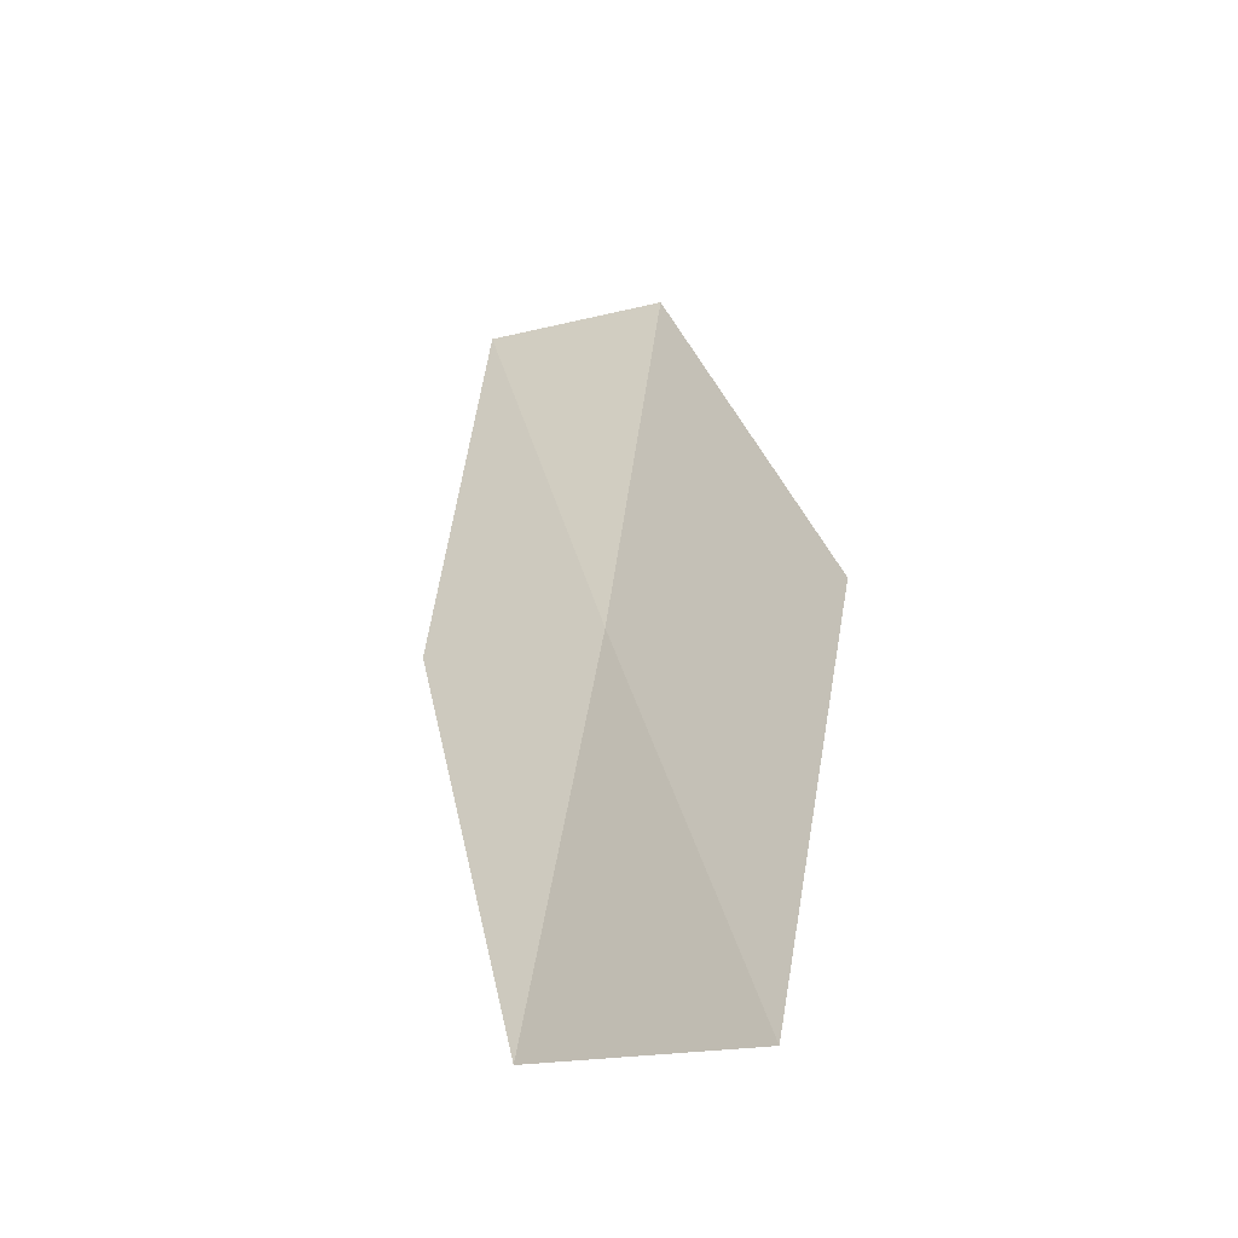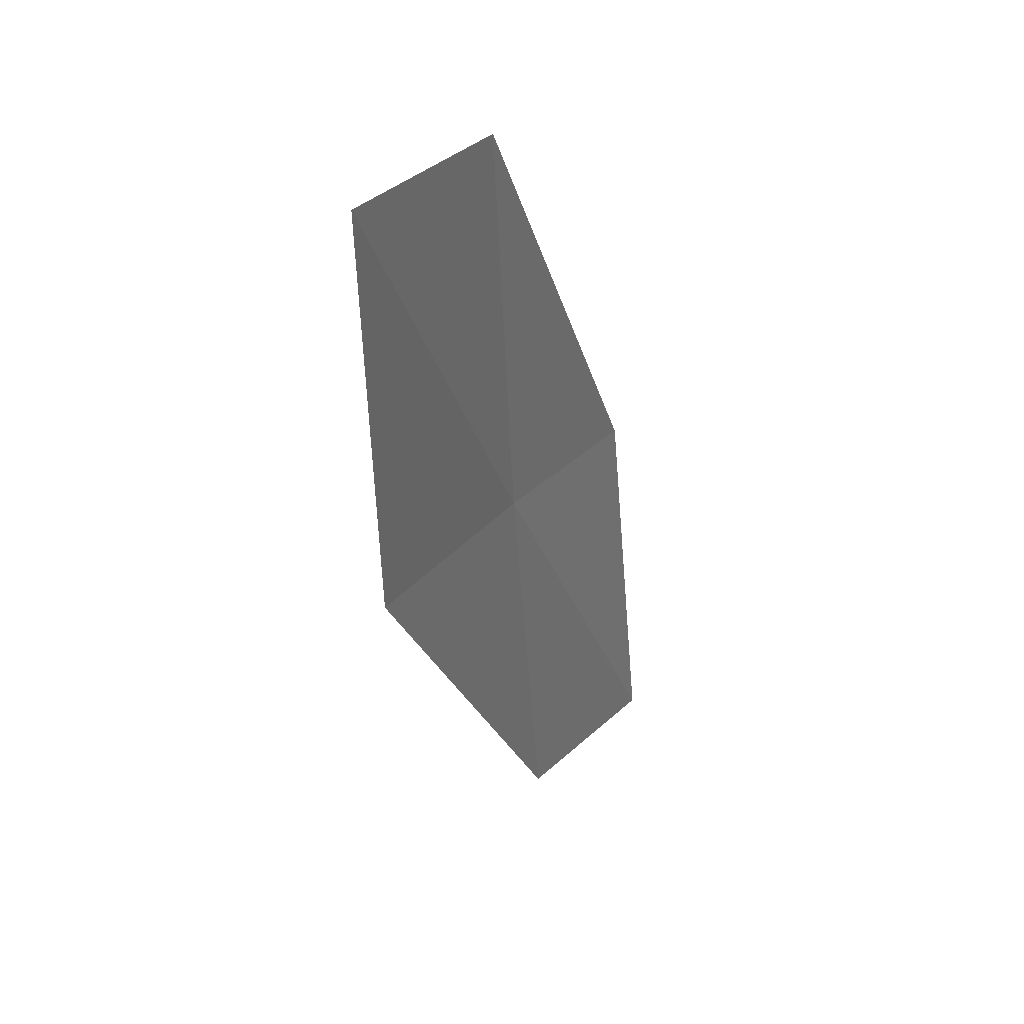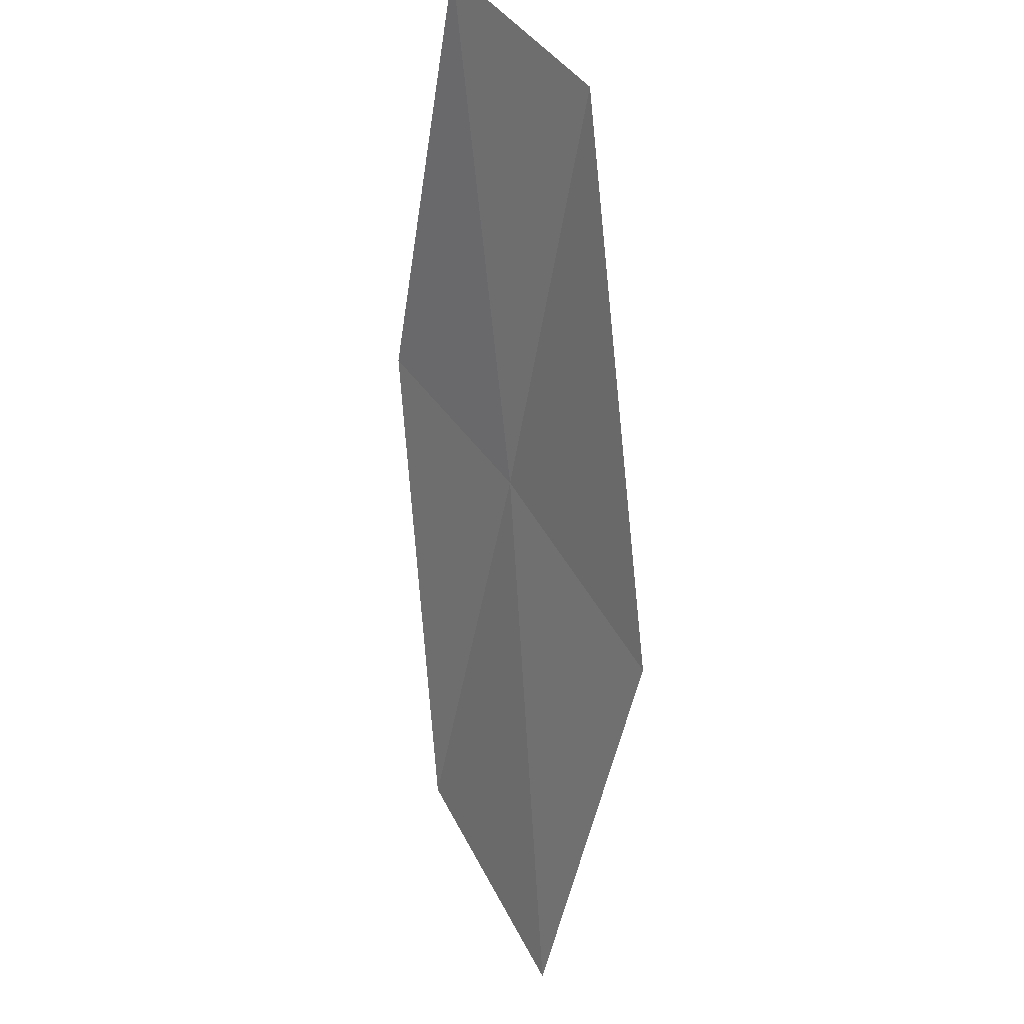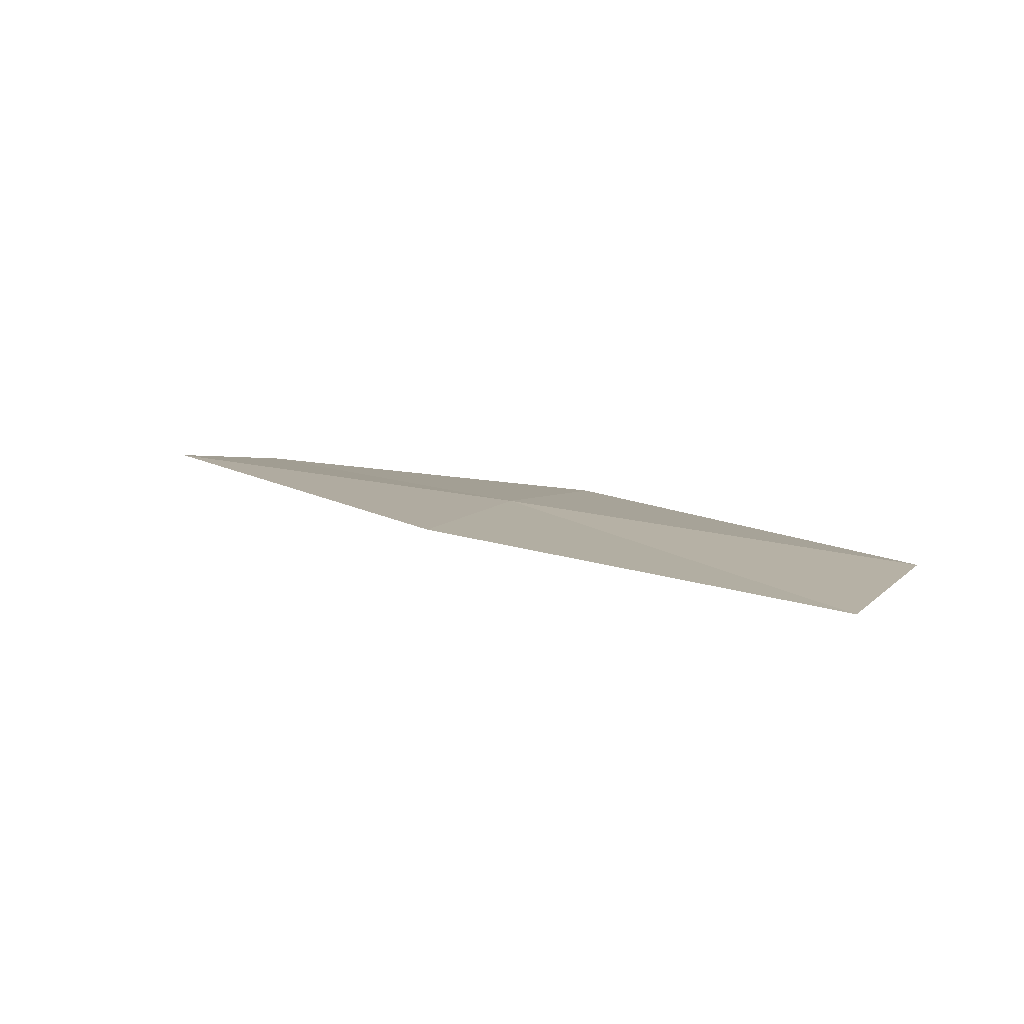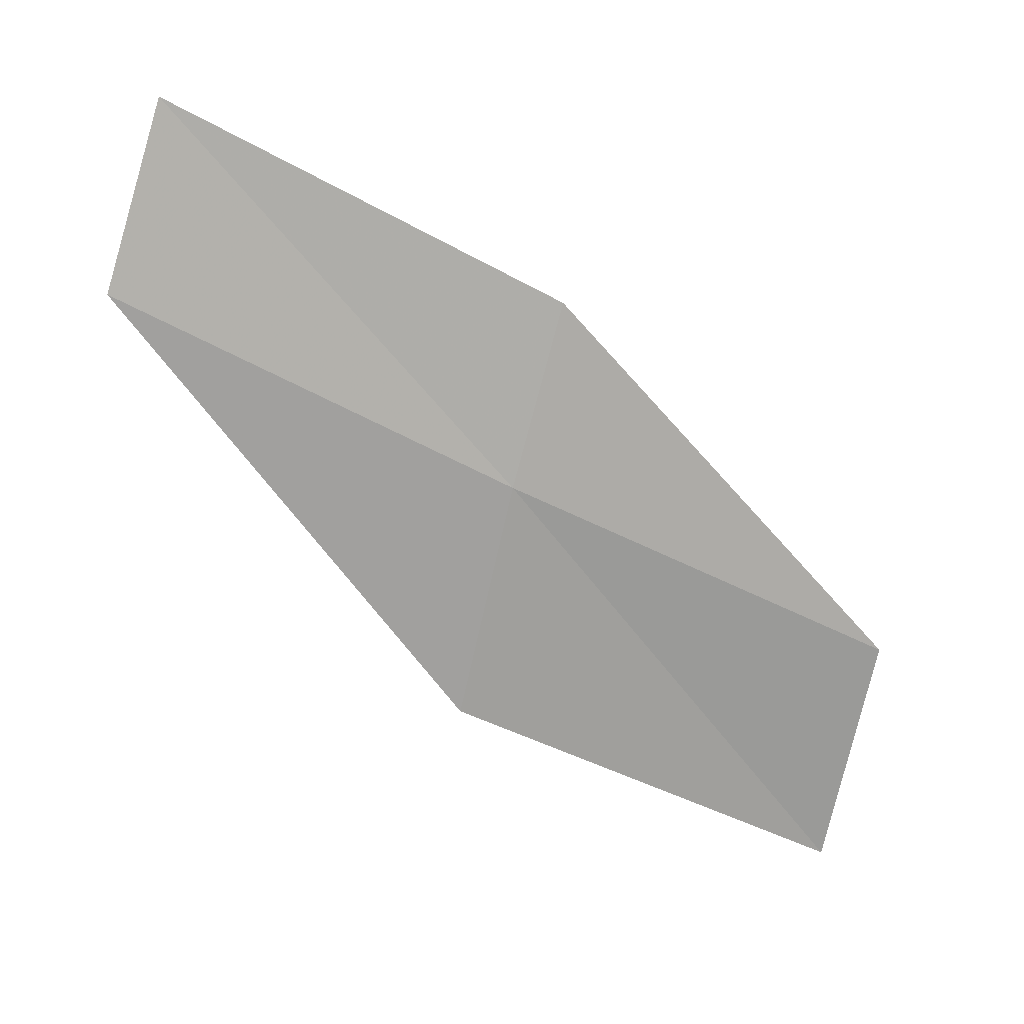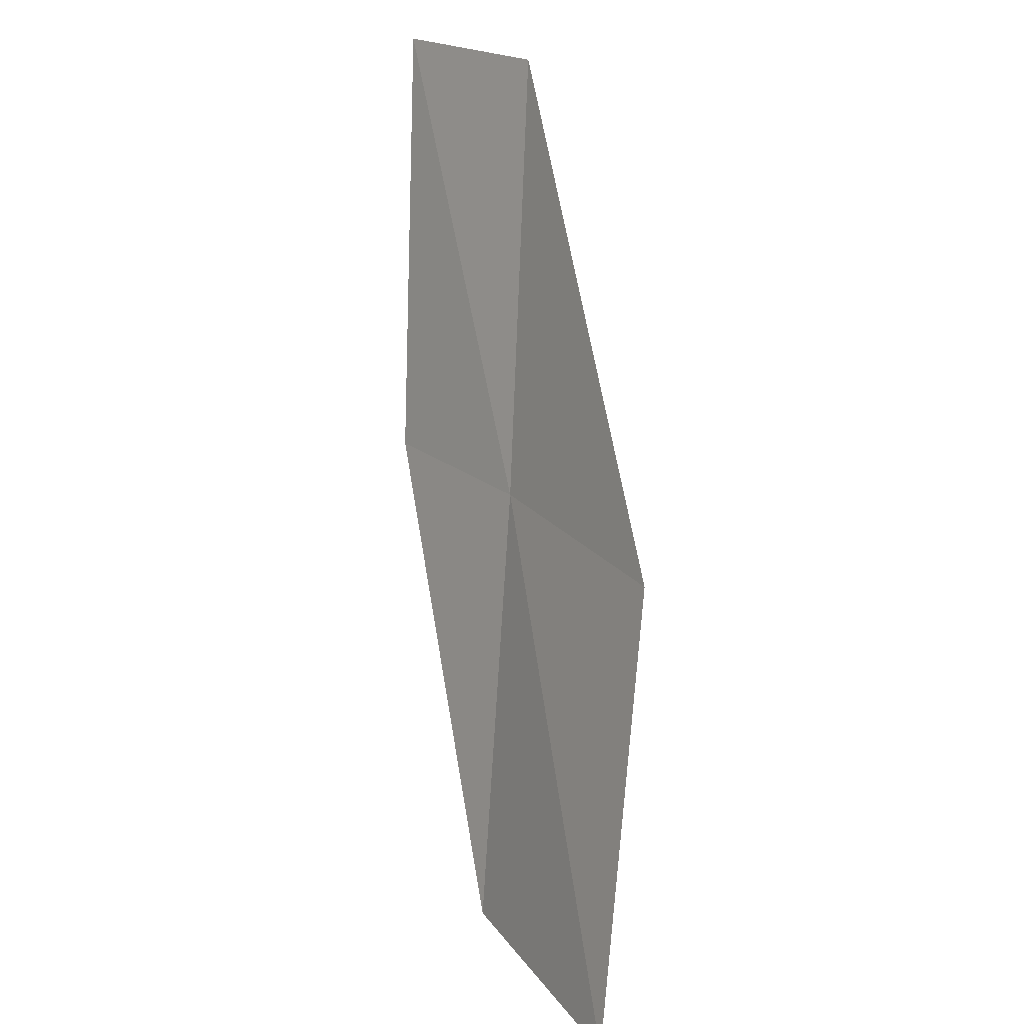
<metadata>
{"format":"obj","ext":"obj","renderer":"f3d","projection":"perspective","resolution":1024,"background":"white","views":[{"elev":-13.6,"azim":-16.6,"up":"+Z"},{"elev":-75.6,"azim":-158.4,"up":"+Y"},{"elev":-25.2,"azim":6.6,"up":"+Y"},{"elev":67.7,"azim":-50.1,"up":"+Y"},{"elev":46.2,"azim":114.7,"up":"+Y"},{"elev":-56.7,"azim":14.6,"up":"+Y"}]}
</metadata>
<code>
v 21.45 -12.48 8
v 22.15 -13.61 8
v 21.41 -14.75 6
v 20.77 -13.58 6
v 20.81 -11.66 8
v 22.07 -11.34 10
v 21.39 -10.56 10
f 1 2 3
f 1 3 4
f 1 4 5
f 1 6 2
f 1 7 6
f 1 5 7

</code>
